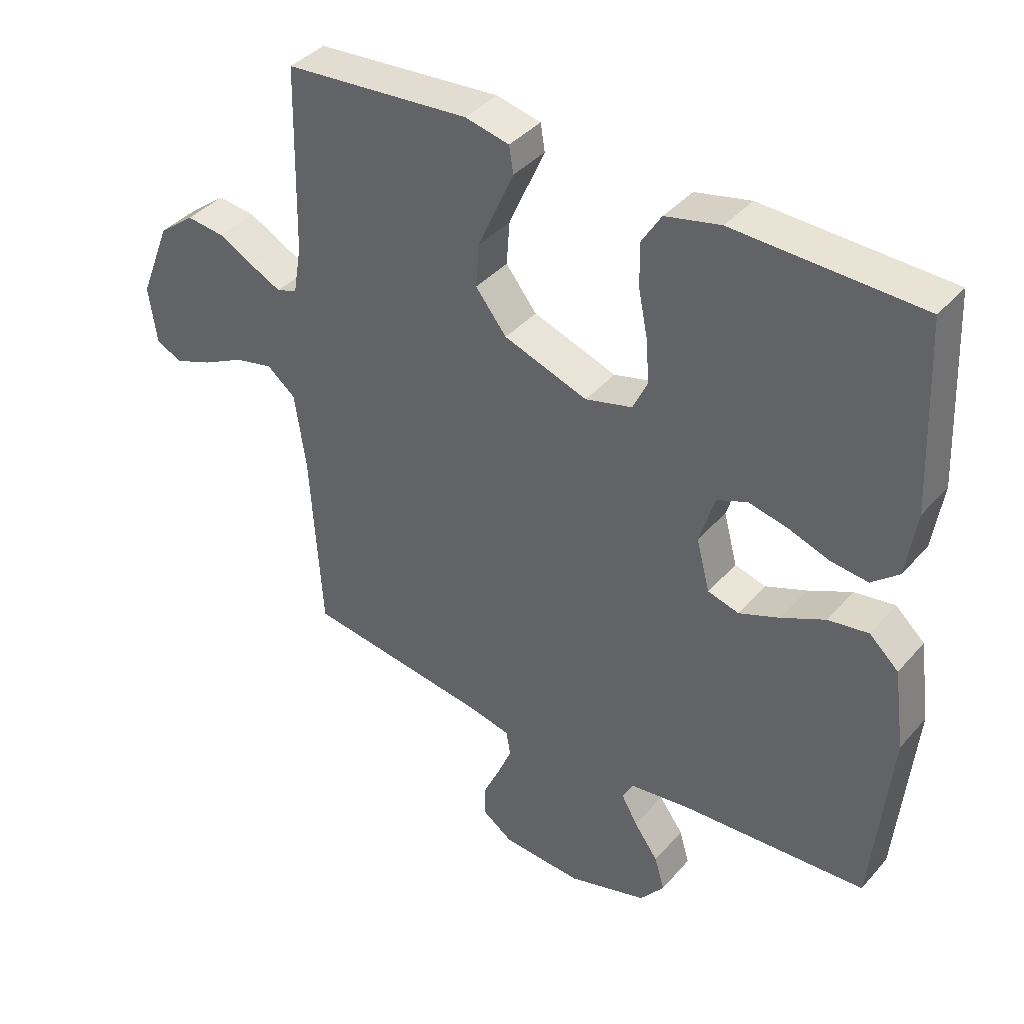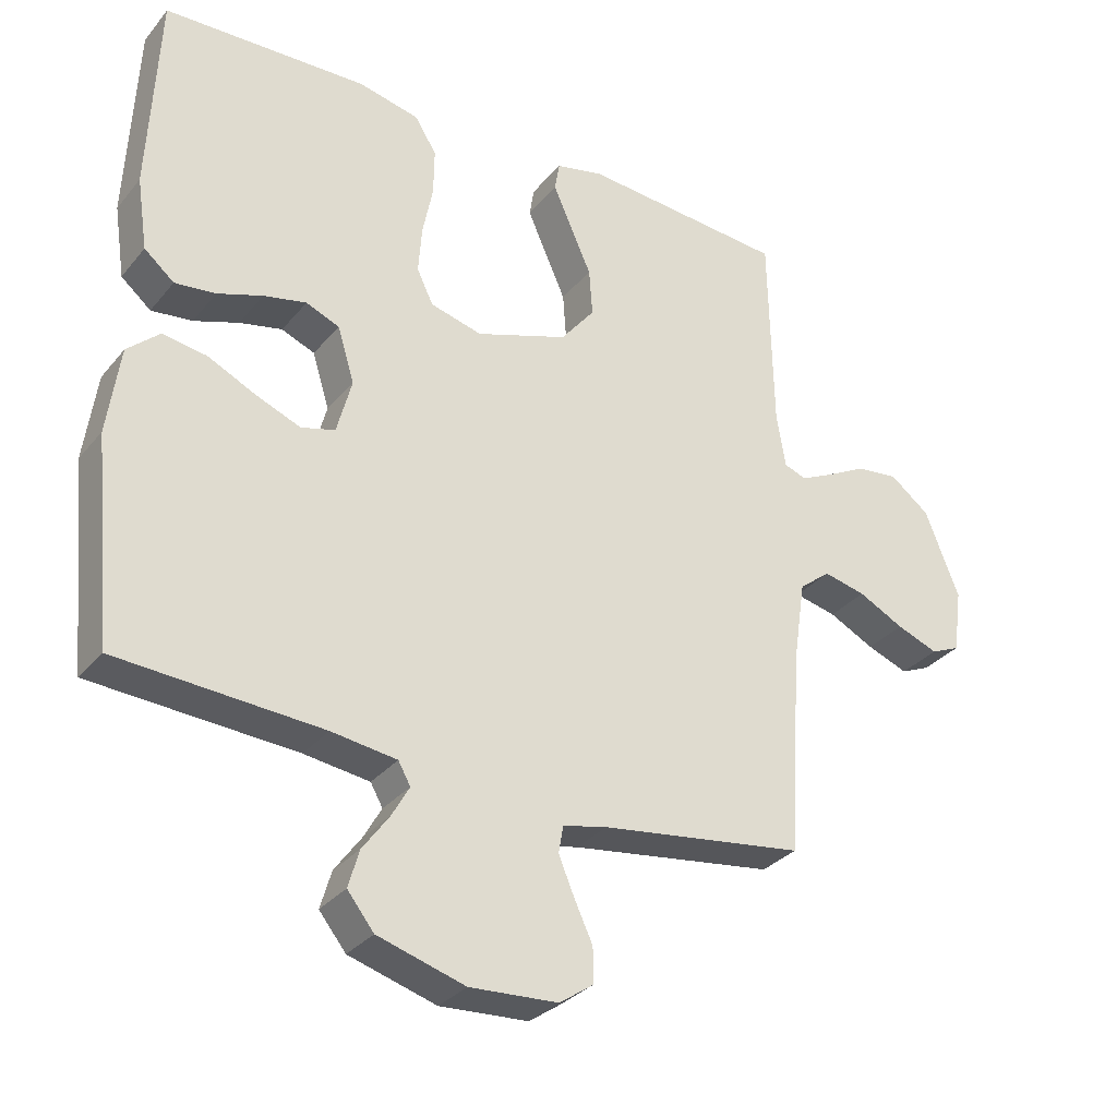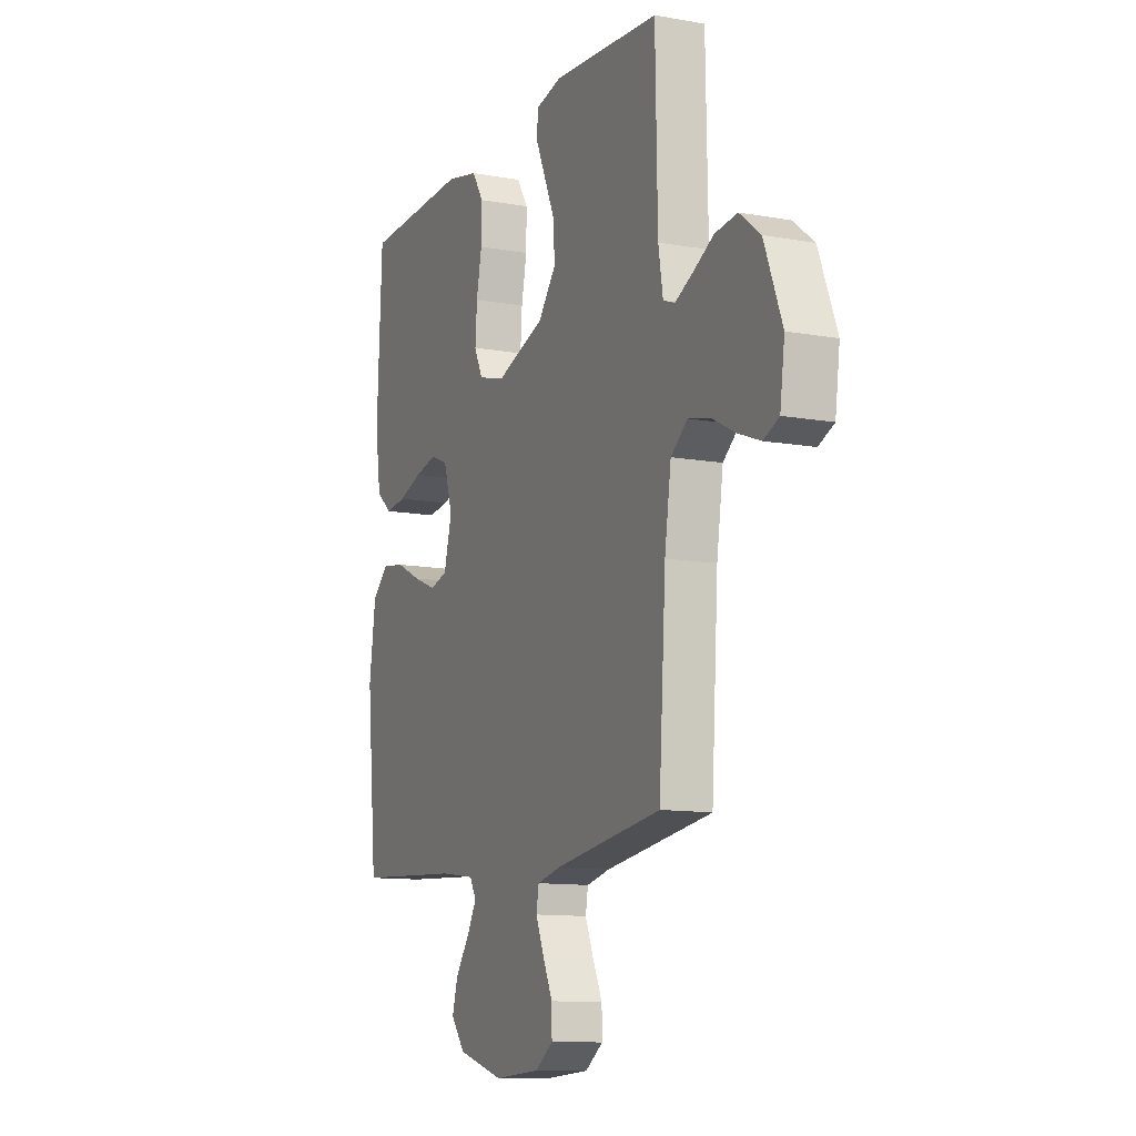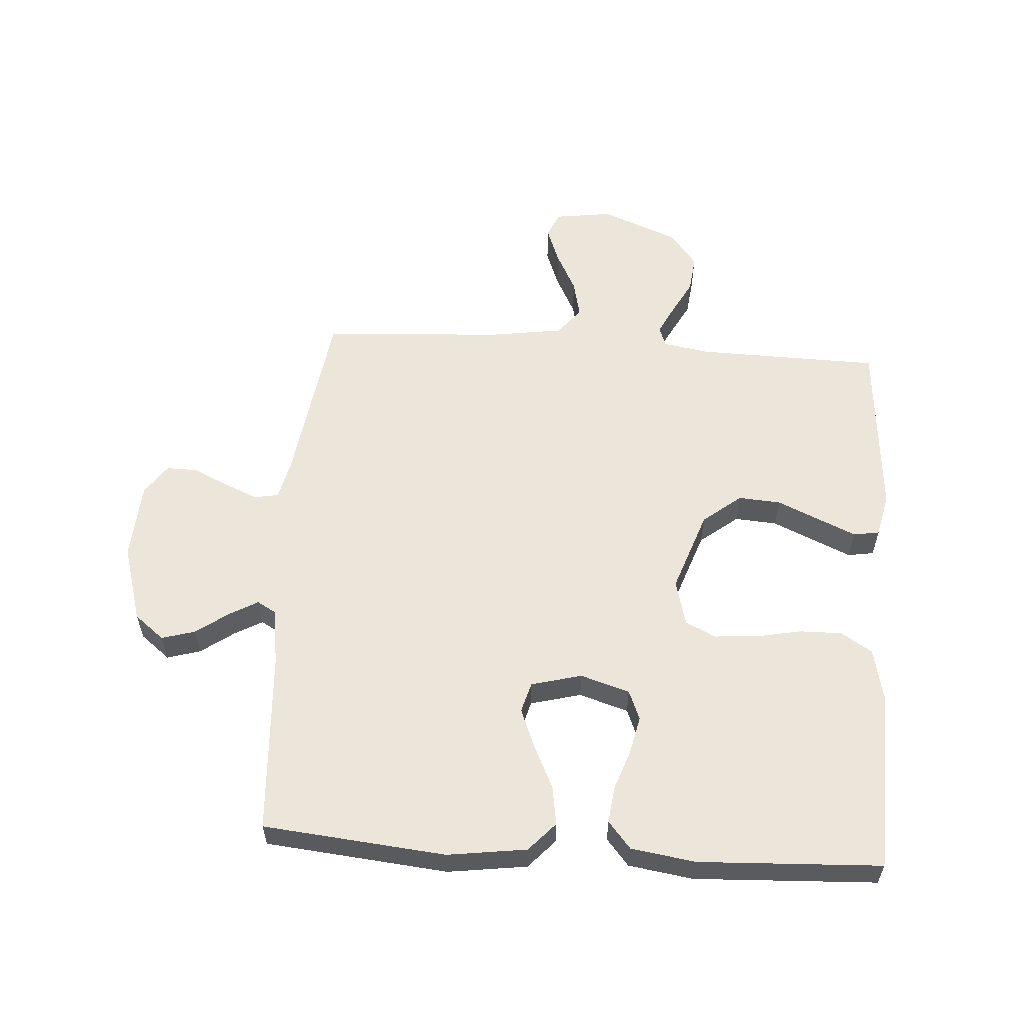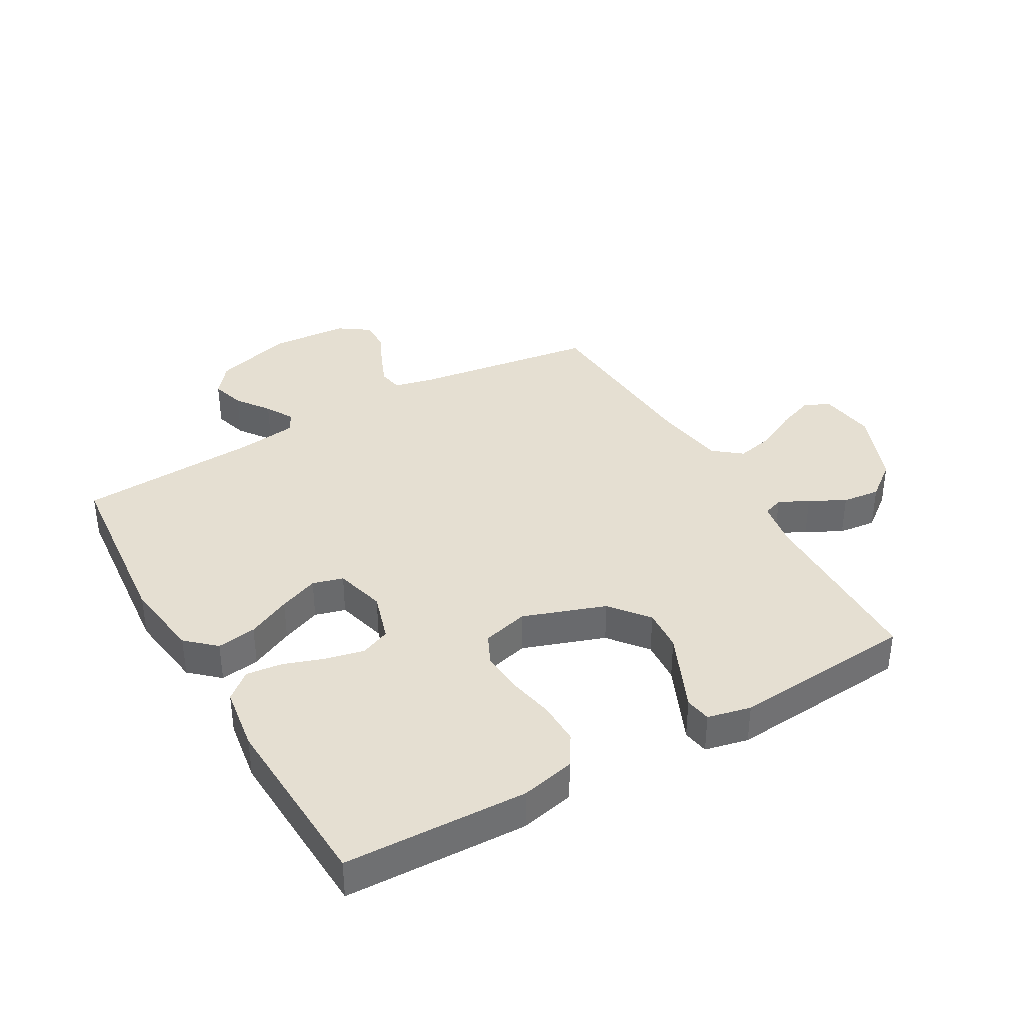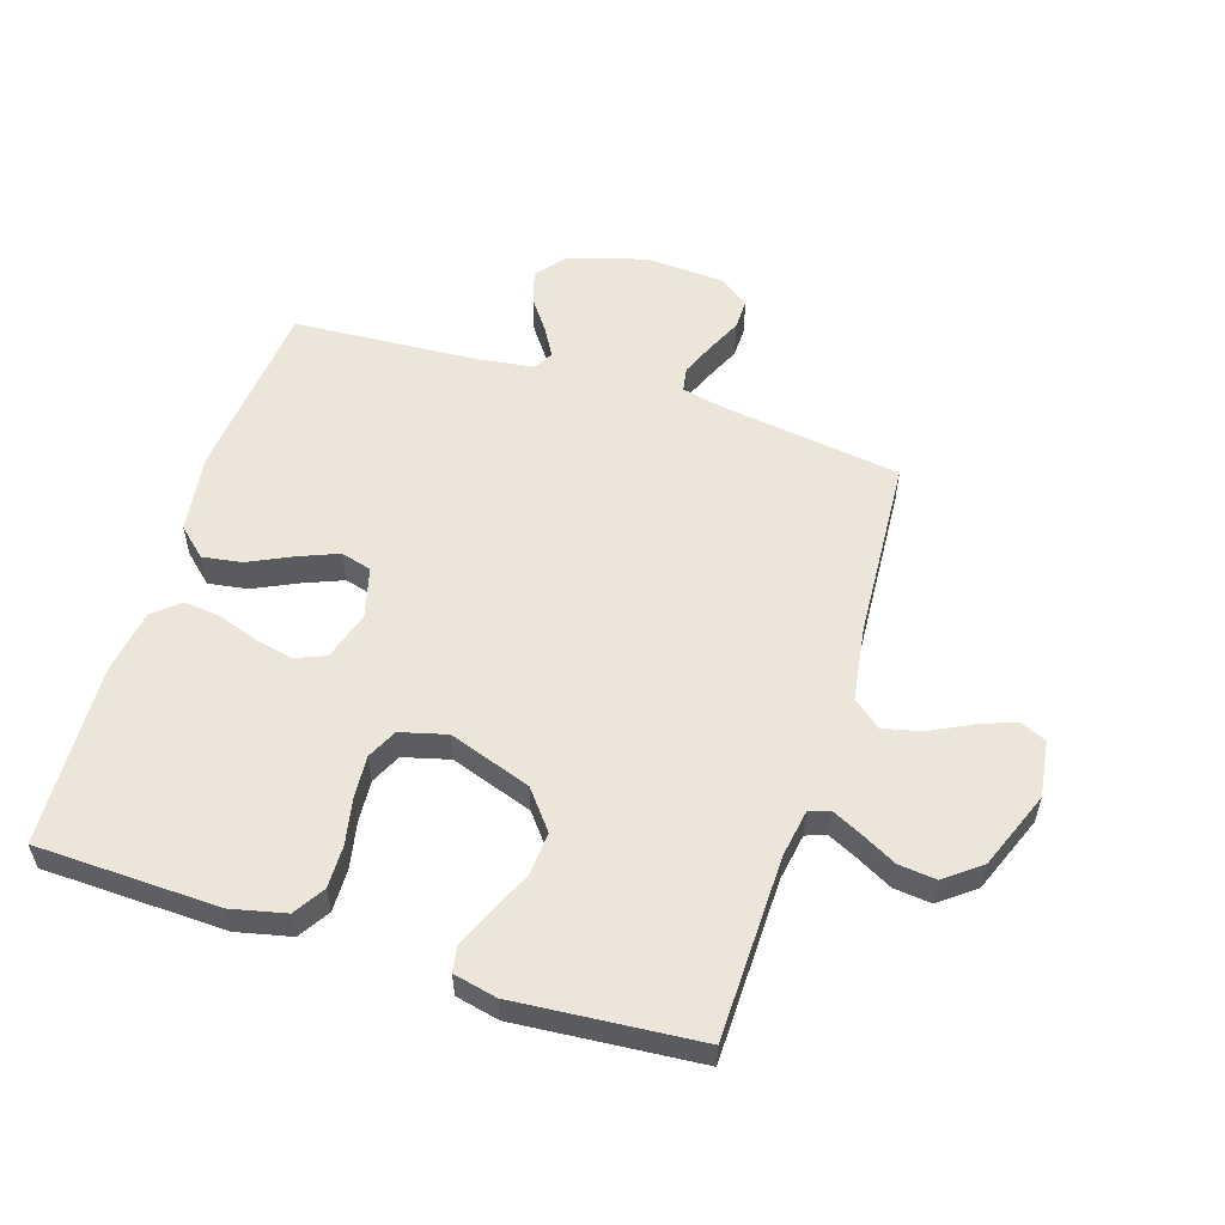
<metadata>
{"format":"obj","ext":"obj","renderer":"f3d","projection":"perspective","resolution":1024,"background":"white","views":[{"elev":39.3,"azim":-143.6,"up":"+Z"},{"elev":-31.5,"azim":-32.3,"up":"+Z"},{"elev":-11.4,"azim":66.3,"up":"+Z"},{"elev":57.5,"azim":-86.1,"up":"+Y"},{"elev":37.4,"azim":-29.9,"up":"+Y"},{"elev":55.7,"azim":17.6,"up":"+Y"}]}
</metadata>
<code>
v -0.5 0.07 0.5
v -0.2 0.07 0.51
v -0.111 0.07 0.49
v -0.079 0.07 0.439
v -0.08 0.07 0.369
v -0.095 0.07 0.294
v -0.1 0.07 0.224
v -0.076 0.07 0.174
v 0 0.07 0.154
v 0.135 0.07 0.201
v 0.185 0.07 0.264
v 0.18 0.07 0.334
v 0.149 0.07 0.404
v 0.122 0.07 0.465
v 0.129 0.07 0.508
v 0.2 0.07 0.524
v 0.5 0.07 0.5
v 0.506 0.07 0.2
v 0.519 0.07 0.122
v 0.552 0.07 0.11
v 0.601 0.07 0.134
v 0.659 0.07 0.165
v 0.721 0.07 0.172
v 0.779 0.07 0.127
v 0.829 0.07 0
v 0.816 0.07 -0.094
v 0.773 0.07 -0.113
v 0.712 0.07 -0.09
v 0.645 0.07 -0.056
v 0.583 0.07 -0.042
v 0.537 0.07 -0.079
v 0.519 0.07 -0.2
v 0.5 0.07 -0.5
v 0.2 0.07 -0.543
v 0.135 0.07 -0.558
v 0.128 0.07 -0.598
v 0.151 0.07 -0.653
v 0.178 0.07 -0.711
v 0.179 0.07 -0.762
v 0.129 0.07 -0.797
v 0 0.07 -0.805
v -0.128 0.07 -0.767
v -0.167 0.07 -0.718
v -0.151 0.07 -0.663
v -0.112 0.07 -0.609
v -0.086 0.07 -0.563
v -0.104 0.07 -0.531
v -0.2 0.07 -0.518
v -0.5 0.07 -0.5
v -0.529 0.07 -0.2
v -0.511 0.07 -0.07
v -0.464 0.07 -0.027
v -0.399 0.07 -0.037
v -0.328 0.07 -0.071
v -0.263 0.07 -0.097
v -0.213 0.07 -0.083
v -0.191 0.07 0
v -0.216 0.07 0.081
v -0.265 0.07 0.101
v -0.328 0.07 0.087
v -0.394 0.07 0.064
v -0.454 0.07 0.057
v -0.498 0.07 0.094
v -0.514 0.07 0.2
v -0.5 0 0.5
v -0.2 0 0.51
v -0.111 0 0.49
v -0.079 0 0.439
v -0.08 0 0.369
v -0.095 0 0.294
v -0.1 0 0.224
v -0.076 0 0.174
v 0 0 0.154
v 0.135 0 0.201
v 0.185 0 0.264
v 0.18 0 0.334
v 0.149 0 0.404
v 0.122 0 0.465
v 0.129 0 0.508
v 0.2 0 0.524
v 0.5 0 0.5
v 0.506 0 0.2
v 0.519 0 0.122
v 0.552 0 0.11
v 0.601 0 0.134
v 0.659 0 0.165
v 0.721 0 0.172
v 0.779 0 0.127
v 0.829 0 0
v 0.816 0 -0.094
v 0.773 0 -0.113
v 0.712 0 -0.09
v 0.645 0 -0.056
v 0.583 0 -0.042
v 0.537 0 -0.079
v 0.519 0 -0.2
v 0.5 0 -0.5
v 0.2 0 -0.543
v 0.135 0 -0.558
v 0.128 0 -0.598
v 0.151 0 -0.653
v 0.178 0 -0.711
v 0.179 0 -0.762
v 0.129 0 -0.797
v 0 0 -0.805
v -0.128 0 -0.767
v -0.167 0 -0.718
v -0.151 0 -0.663
v -0.112 0 -0.609
v -0.086 0 -0.563
v -0.104 0 -0.531
v -0.2 0 -0.518
v -0.5 0 -0.5
v -0.529 0 -0.2
v -0.511 0 -0.07
v -0.464 0 -0.027
v -0.399 0 -0.037
v -0.328 0 -0.071
v -0.263 0 -0.097
v -0.213 0 -0.083
v -0.191 0 0
v -0.216 0 0.081
v -0.265 0 0.101
v -0.328 0 0.087
v -0.394 0 0.064
v -0.454 0 0.057
v -0.498 0 0.094
v -0.514 0 0.2
f 60 61 62 63
f 59 60 63 64
f 51 52 53 54
f 51 54 55
f 48 49 50 51
f 47 48 51 55
f 46 47 55 56
f 42 43 44 45
f 42 45 46
f 41 42 46
f 37 38 39 40
f 36 37 40 41
f 35 36 41 46
f 32 33 34
f 31 32 34 35
f 26 27 28 29
f 26 29 30
f 25 26 30
f 24 25 30
f 21 22 23 24
f 20 21 24 30
f 19 20 30 31
f 15 16 17 18
f 12 13 14 15
f 12 15 18 19
f 3 4 5 6
f 3 6 7
f 2 3 7
f 59 64 1 2
f 58 59 2 7
f 57 58 7 8
f 56 57 8 9
f 46 56 9 10
f 35 46 10 11
f 31 35 11
f 11 12 19 31
f 127 126 125 124
f 128 127 124 123
f 118 117 116 115
f 119 118 115
f 115 114 113 112
f 119 115 112 111
f 120 119 111 110
f 109 108 107 106
f 110 109 106
f 110 106 105
f 104 103 102 101
f 105 104 101 100
f 110 105 100 99
f 98 97 96
f 99 98 96 95
f 93 92 91 90
f 94 93 90
f 94 90 89
f 94 89 88
f 88 87 86 85
f 94 88 85 84
f 95 94 84 83
f 82 81 80 79
f 79 78 77 76
f 83 82 79 76
f 70 69 68 67
f 71 70 67
f 71 67 66
f 66 65 128 123
f 71 66 123 122
f 72 71 122 121
f 73 72 121 120
f 74 73 120 110
f 75 74 110 99
f 75 99 95
f 95 83 76 75
f 1 65 66 2
f 2 66 67 3
f 3 67 68 4
f 4 68 69 5
f 5 69 70 6
f 6 70 71 7
f 7 71 72 8
f 8 72 73 9
f 9 73 74 10
f 10 74 75 11
f 11 75 76 12
f 12 76 77 13
f 13 77 78 14
f 14 78 79 15
f 15 79 80 16
f 16 80 81 17
f 17 81 82 18
f 18 82 83 19
f 19 83 84 20
f 20 84 85 21
f 21 85 86 22
f 22 86 87 23
f 23 87 88 24
f 24 88 89 25
f 25 89 90 26
f 26 90 91 27
f 27 91 92 28
f 28 92 93 29
f 29 93 94 30
f 30 94 95 31
f 31 95 96 32
f 32 96 97 33
f 33 97 98 34
f 34 98 99 35
f 35 99 100 36
f 36 100 101 37
f 37 101 102 38
f 38 102 103 39
f 39 103 104 40
f 40 104 105 41
f 41 105 106 42
f 42 106 107 43
f 43 107 108 44
f 44 108 109 45
f 45 109 110 46
f 46 110 111 47
f 47 111 112 48
f 48 112 113 49
f 49 113 114 50
f 50 114 115 51
f 51 115 116 52
f 52 116 117 53
f 53 117 118 54
f 54 118 119 55
f 55 119 120 56
f 56 120 121 57
f 57 121 122 58
f 58 122 123 59
f 59 123 124 60
f 60 124 125 61
f 61 125 126 62
f 62 126 127 63
f 63 127 128 64
f 64 128 65 1

</code>
